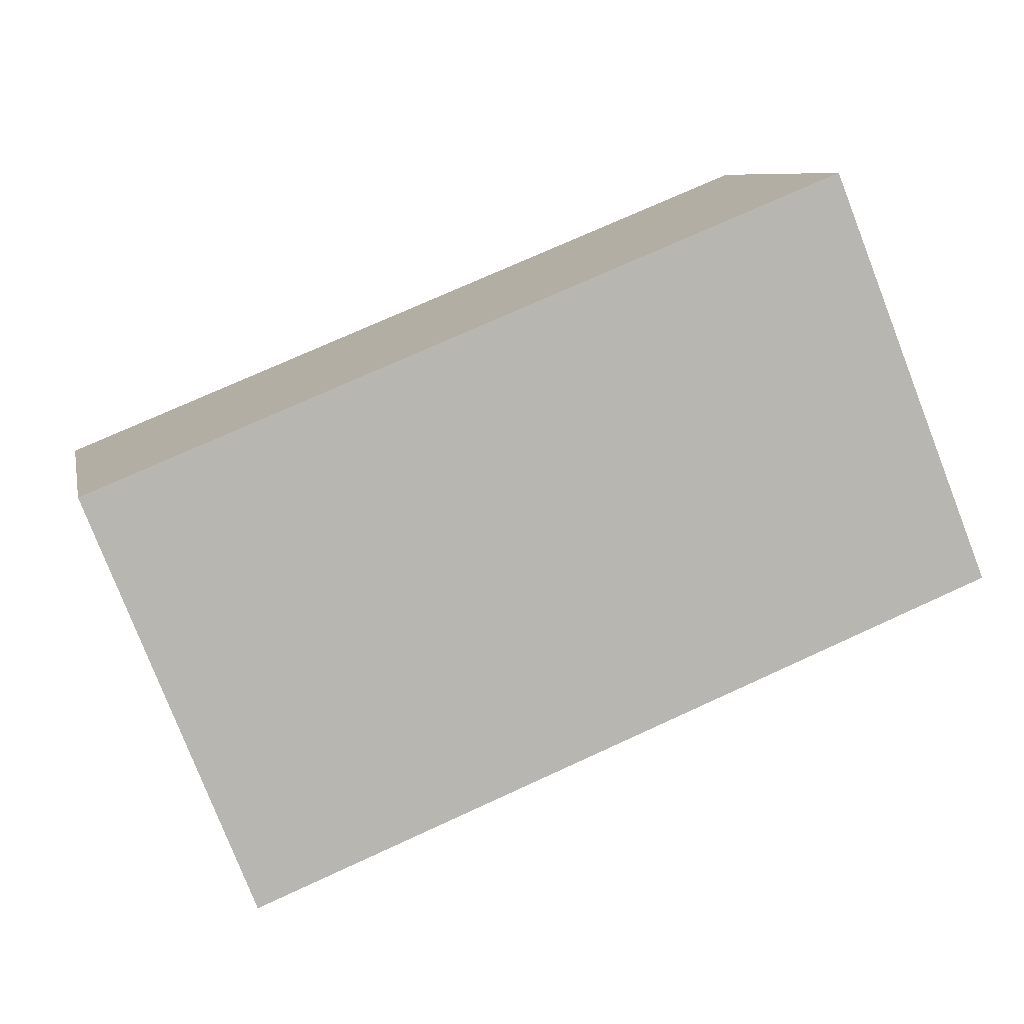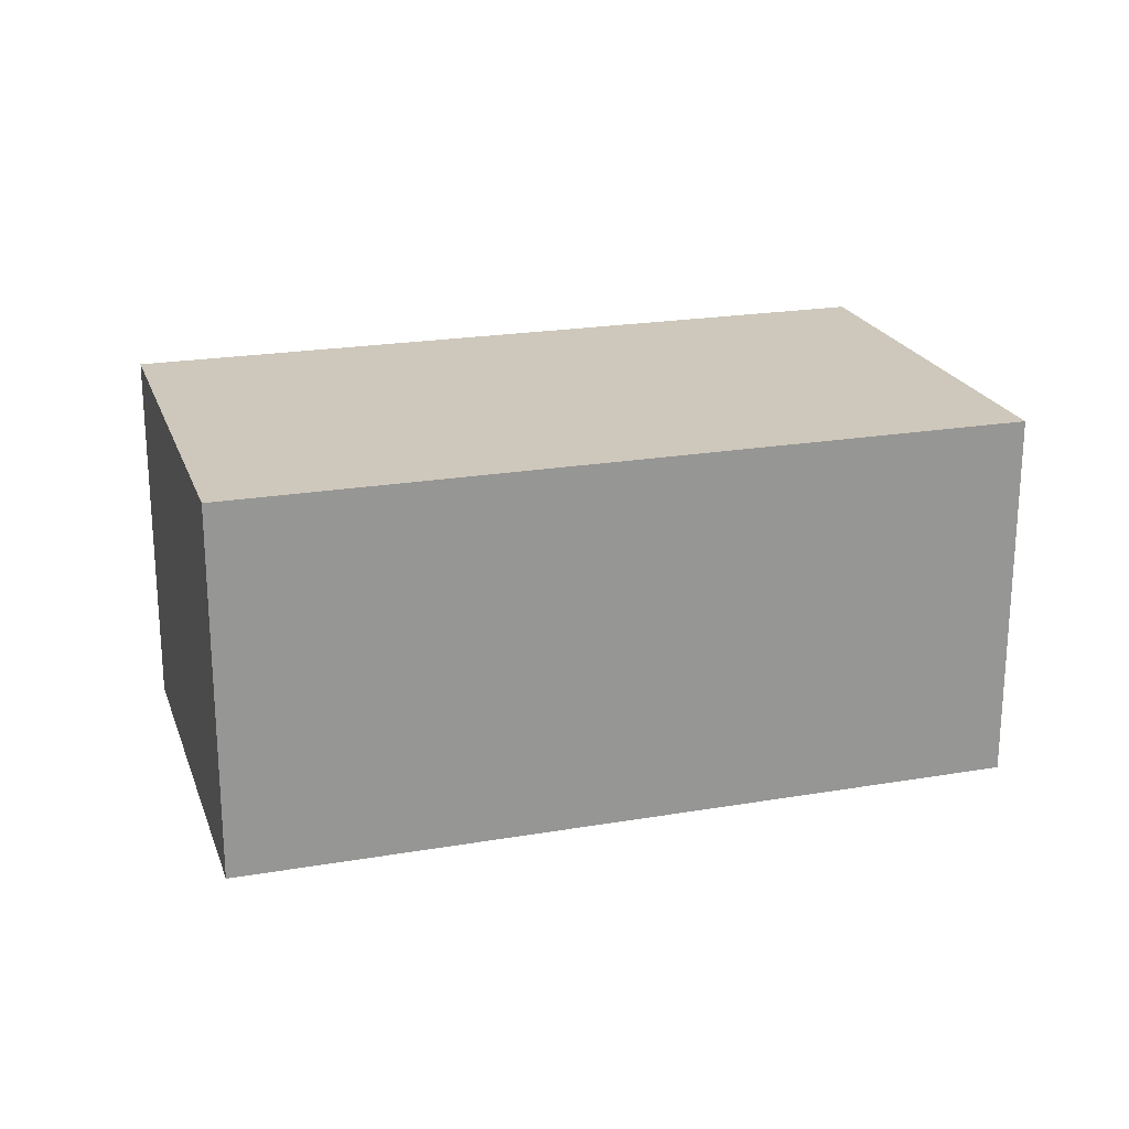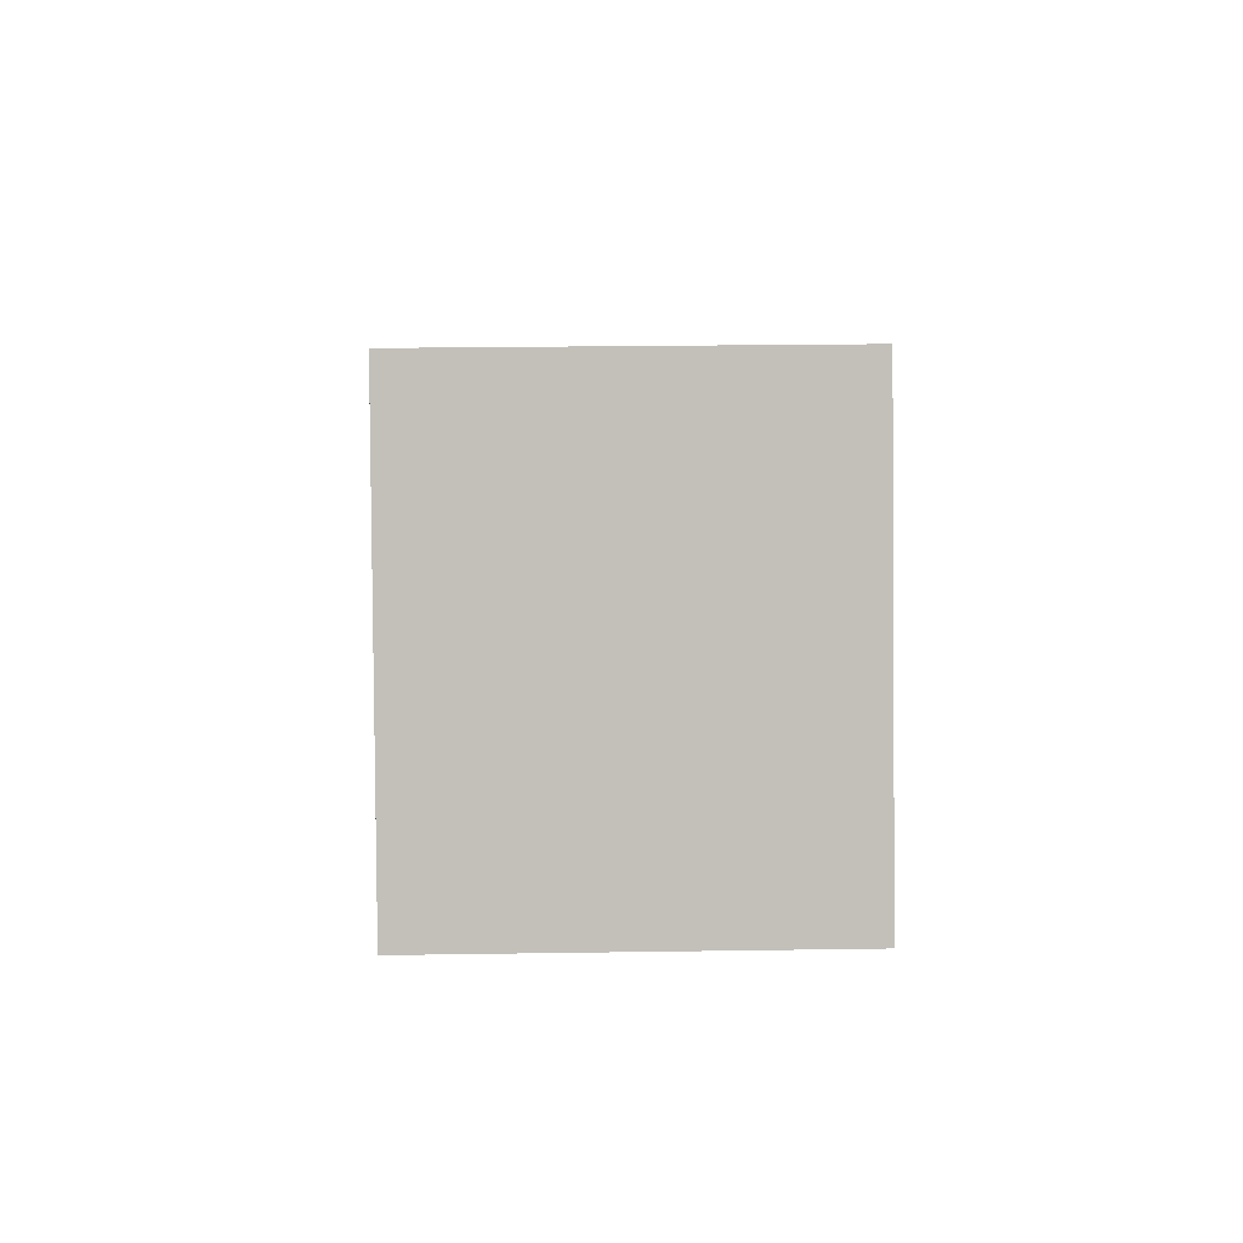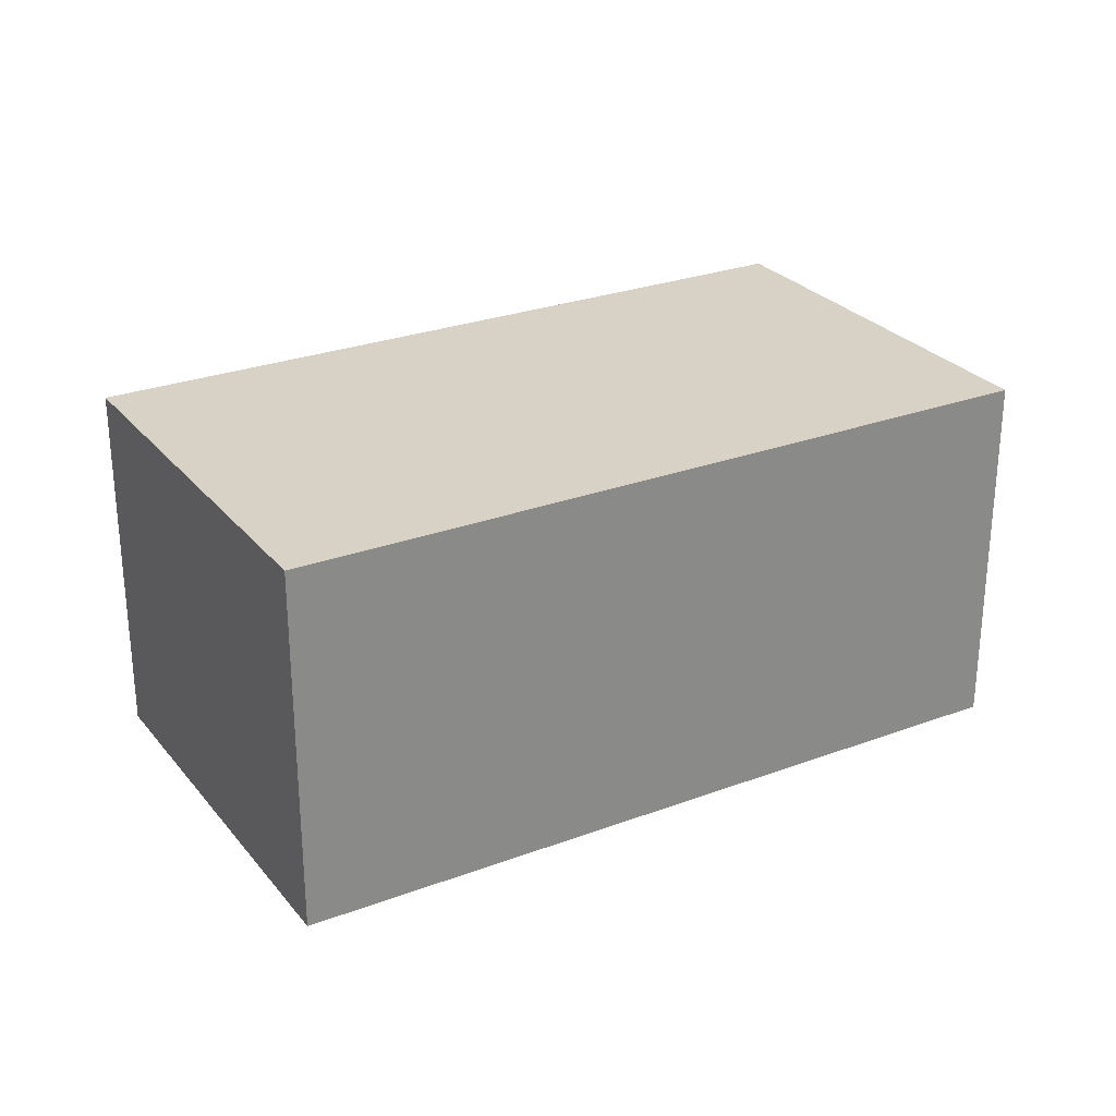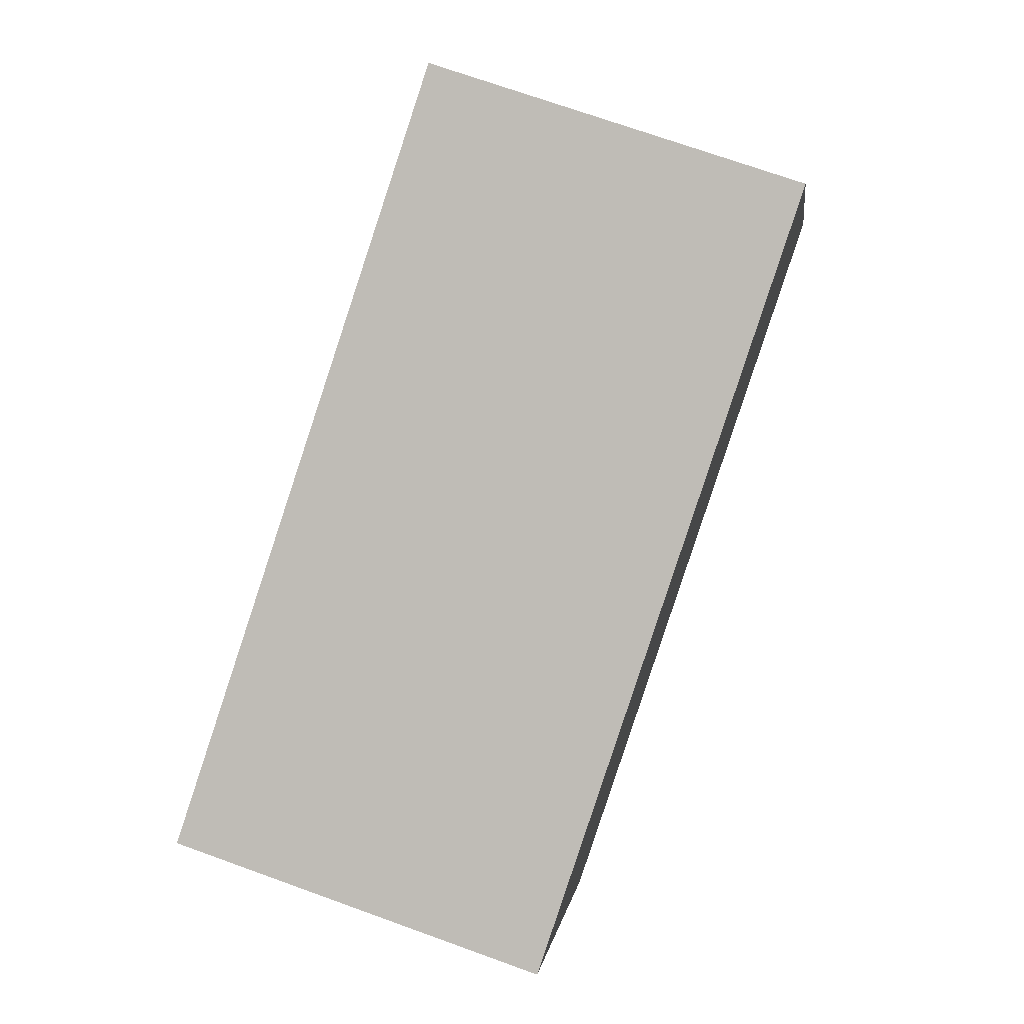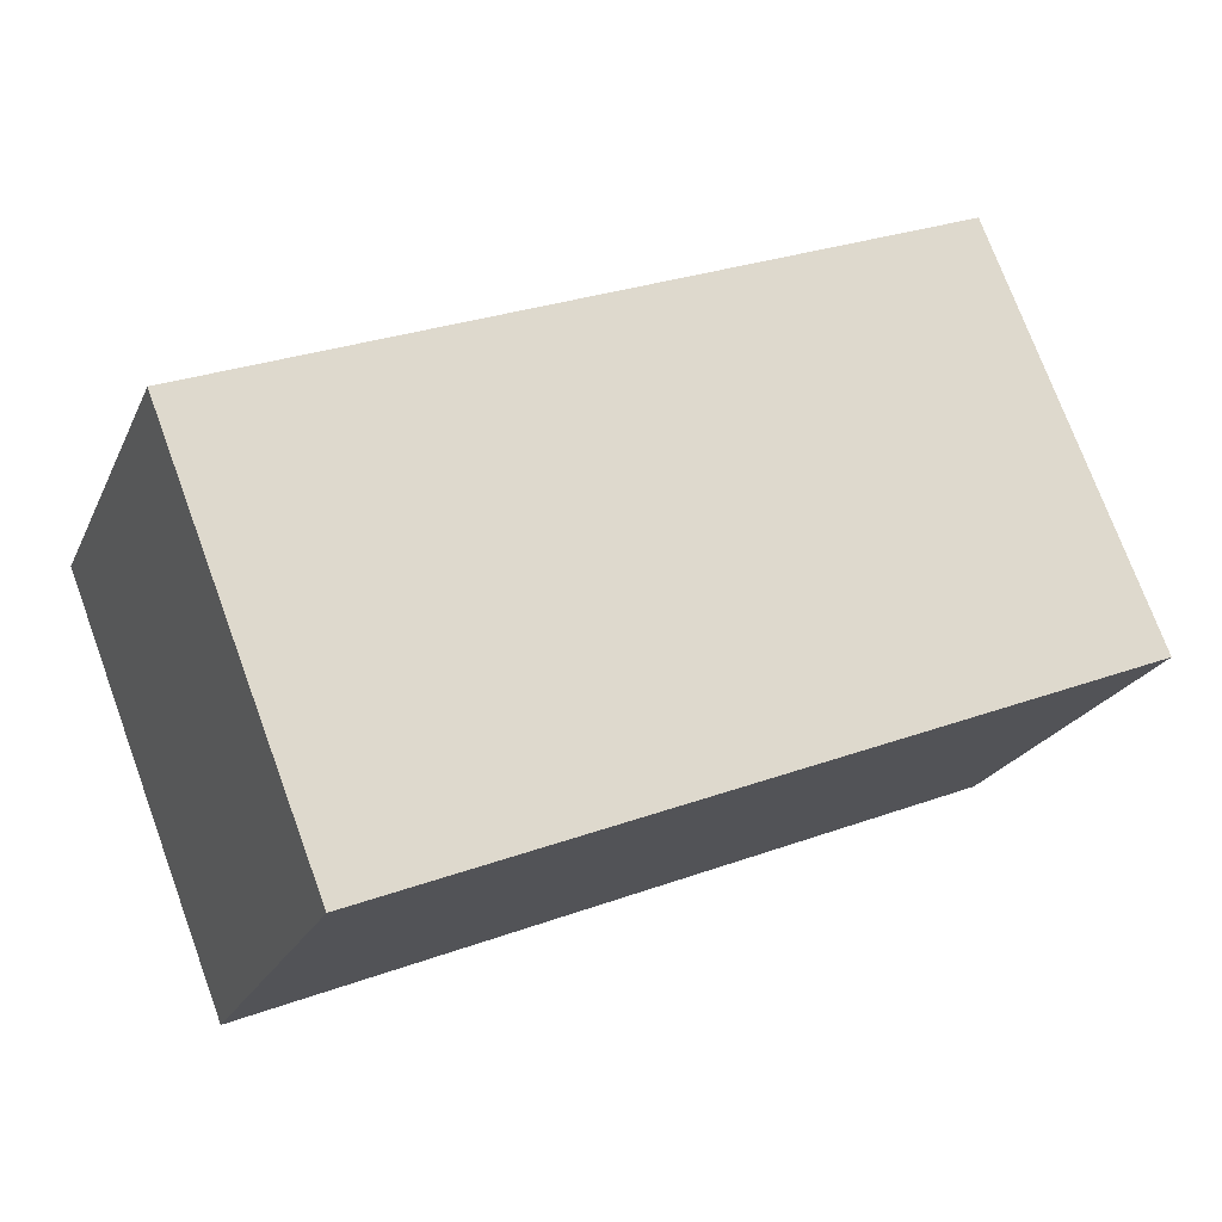
<metadata>
{"format":"obj","ext":"obj","renderer":"f3d","projection":"perspective","resolution":1024,"background":"white","views":[{"elev":8.4,"azim":-11.5,"up":"+Z"},{"elev":21.9,"azim":141.3,"up":"+Y"},{"elev":25.2,"azim":88.6,"up":"+Z"},{"elev":27.3,"azim":-52.0,"up":"+Y"},{"elev":71.9,"azim":-70.2,"up":"+Z"},{"elev":-22.3,"azim":-19.7,"up":"+Z"}]}
</metadata>
<code>
v  0 2.614 1.601e-16
v  6.264 2.614 -0.748
v  1.113 2.614 -2.834
v  5.131 2.614 2.084
v  6.264 4.58e-17 -0.748
v  1.113 1.735e-16 -2.834
v  0 0 0
v  5.131 -1.276e-16 2.084
g defaultobject
f 1 2 3
f 2 1 4
f 5 3 2
f 3 5 6
f 6 1 3
f 1 6 7
f 7 4 1
f 4 7 8
f 8 2 4
f 2 8 5
f 5 7 6
f 7 5 8

</code>
